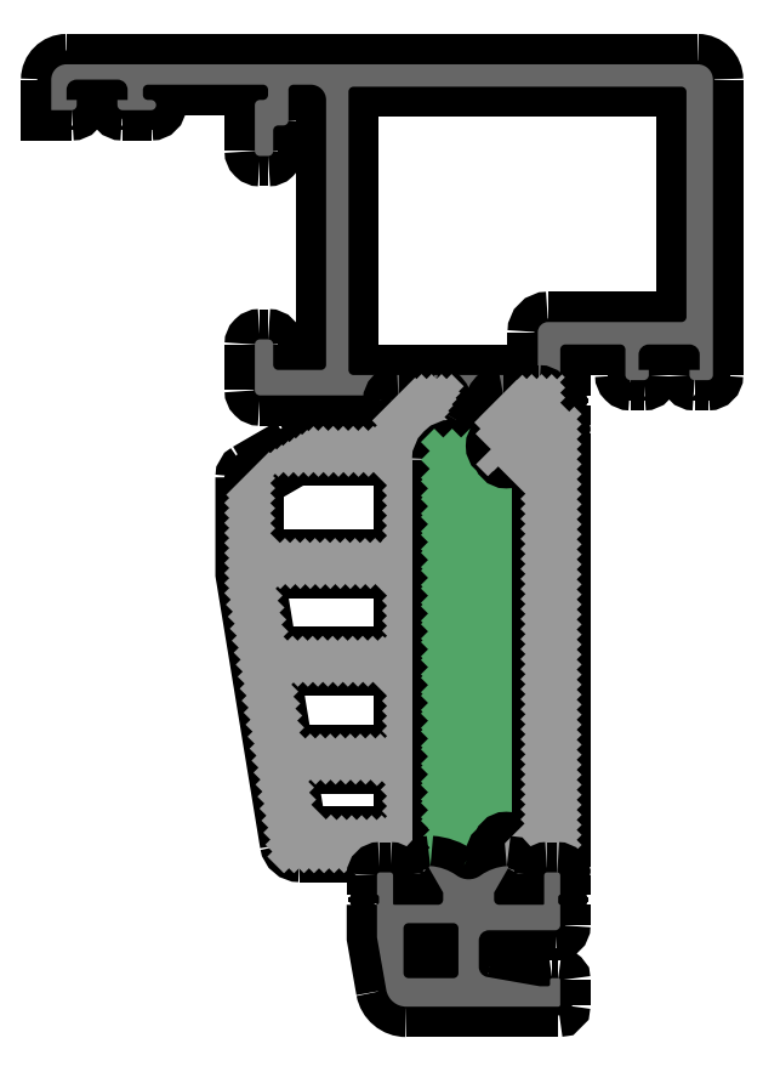
<metadata>
{"format":"dxf","ext":"dxf","renderer":"ezdxf+matplotlib","layout":"modelspace","background":"white","min_lineweight":24,"dpi":150}
</metadata>
<code>
0
SECTION
2
ENTITIES
0
POINT
8
FANGPUNKTE
10
-18
20
0
30
0
0
POINT
8
FANGPUNKTE
10
0
20
0
30
0
0
POINT
8
FANGPUNKTE
10
0
20
61.5
30
0
0
POINT
8
FANGPUNKTE
10
15
20
61.5
30
0
0
POINT
8
FANGPUNKTE
10
15
20
92.5
30
0
0
POINT
8
FANGPUNKTE
10
-50
20
92.5
30
0
0
POINT
8
FANGPUNKTE
10
-50
20
88
30
0
0
POINT
8
FANGPUNKTE
10
-30.1
20
88
30
0
0
POINT
8
FANGPUNKTE
10
-30
20
15.2
30
0
0
POINT
8
FANGPUNKTE
10
-18
20
15.2
30
0
0
INSERT
8
0S-Alu contour
2
442420__57868B77_9BFE_45C3_8B57_74F968A59F36_
10
0
20
0
30
0
0
ENDSEC
0
EOF

</code>
